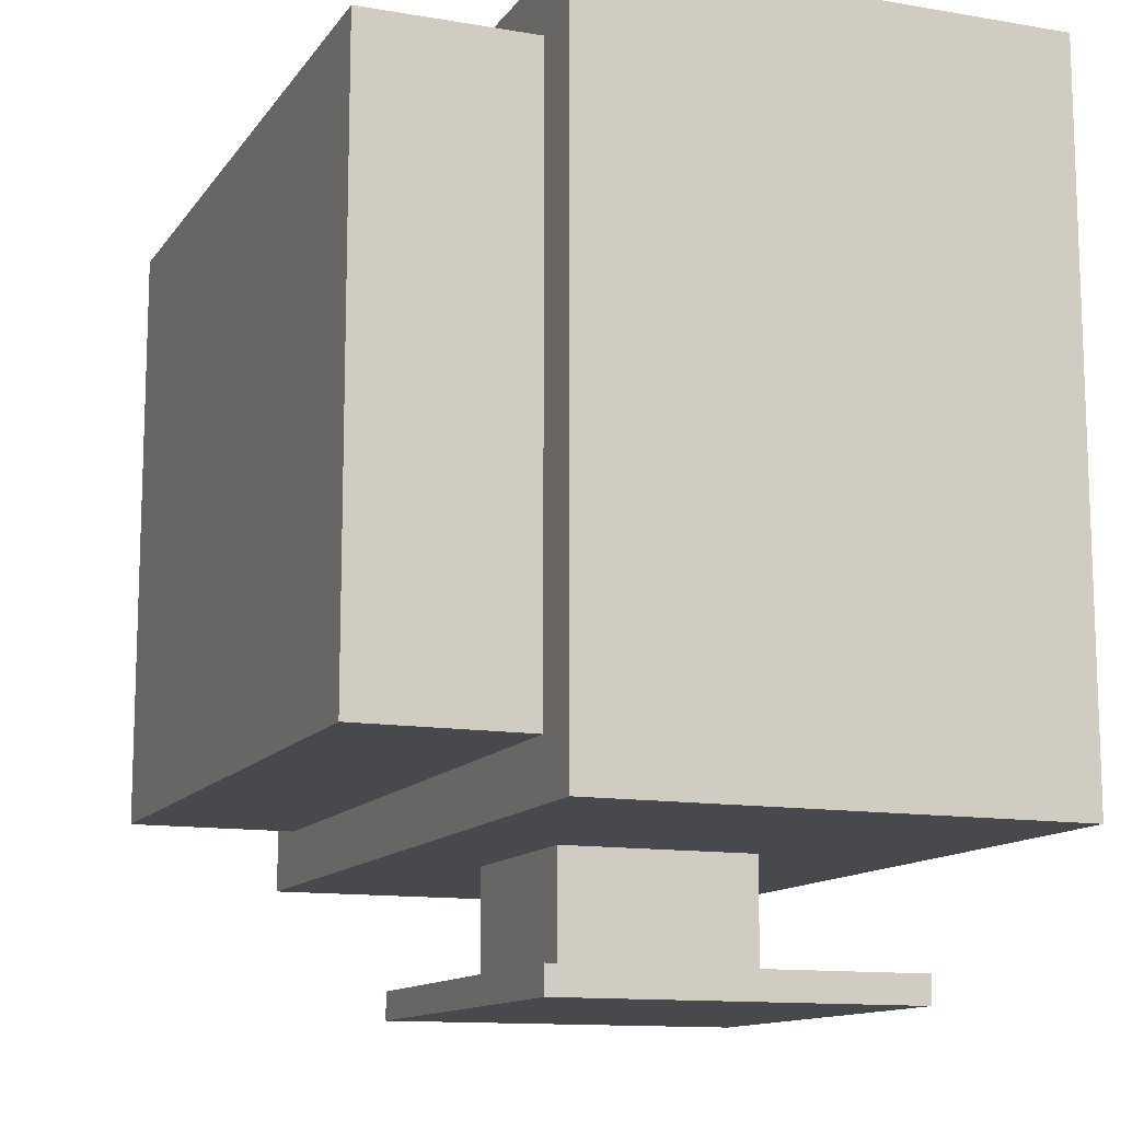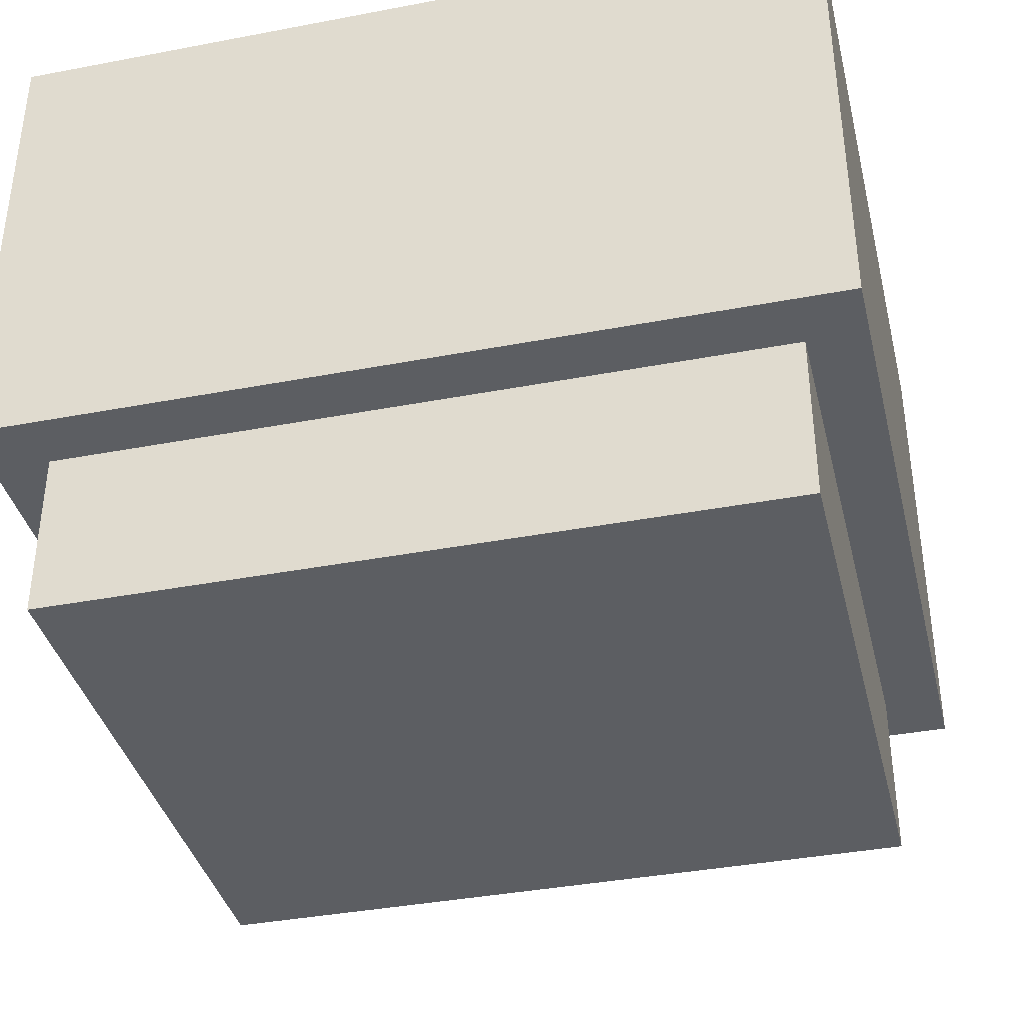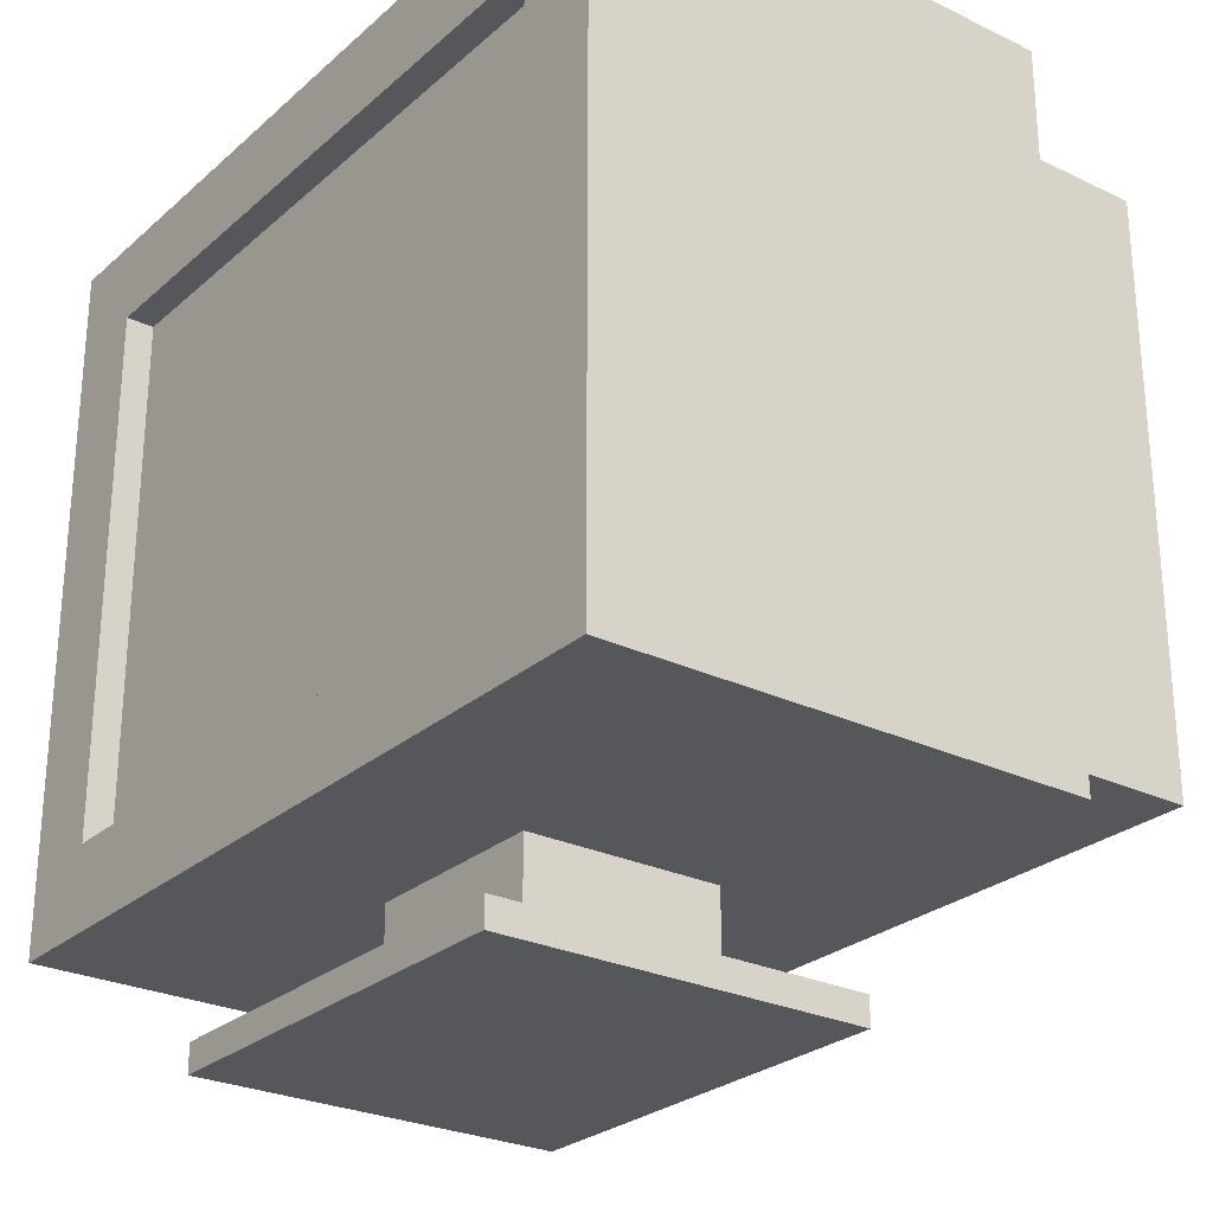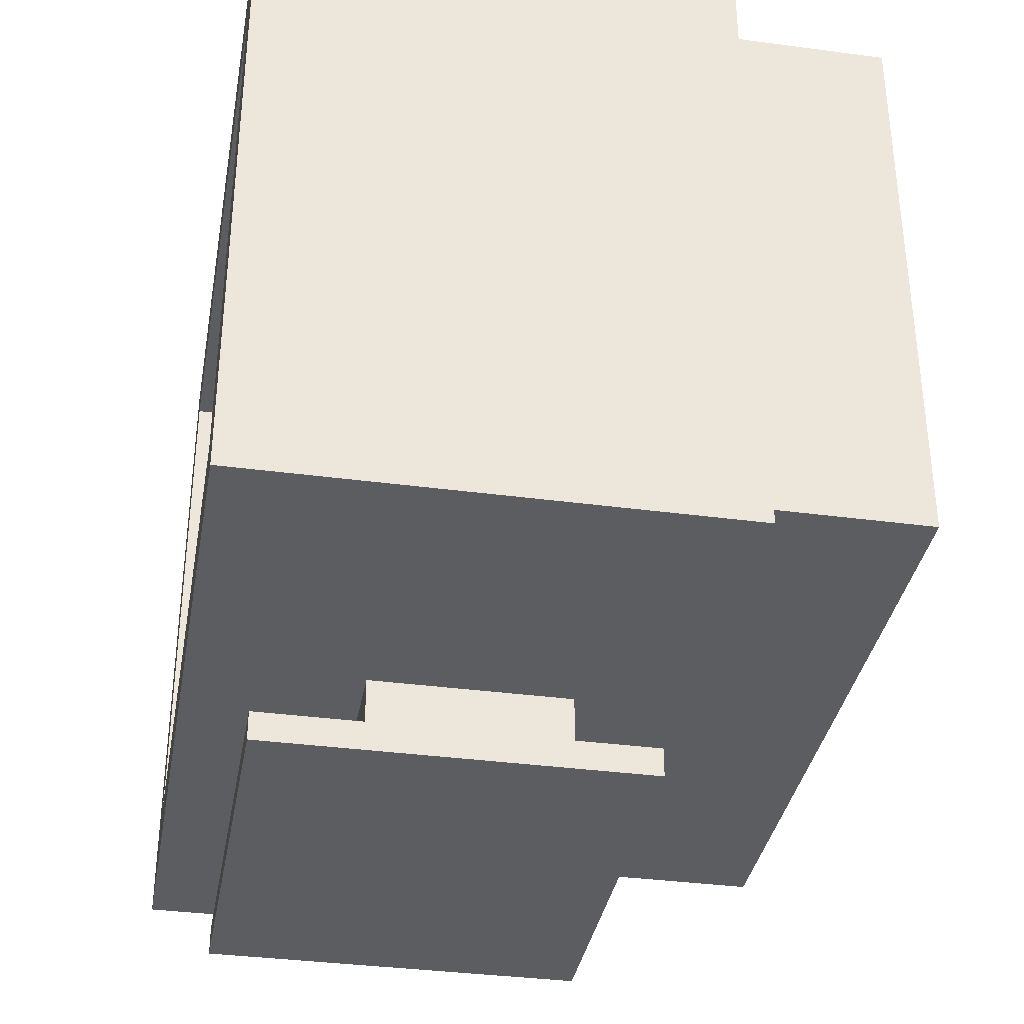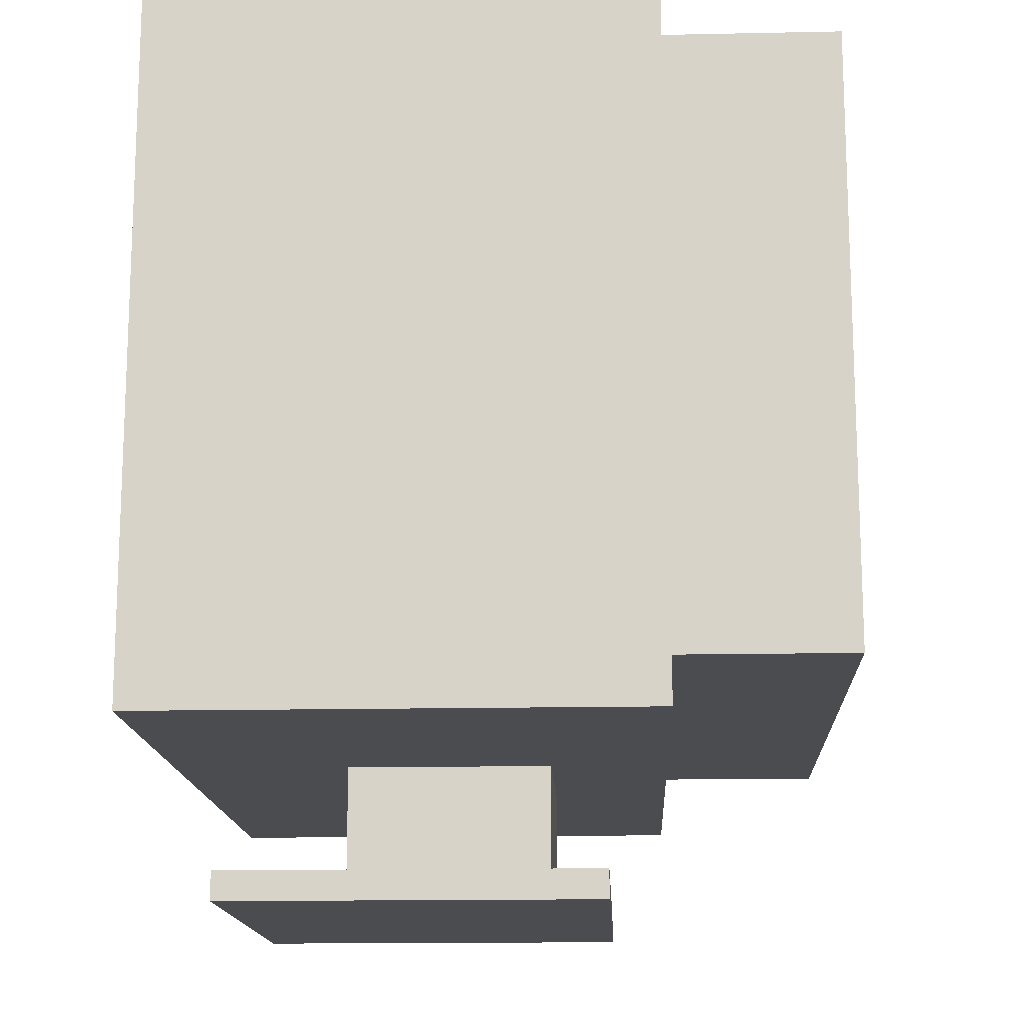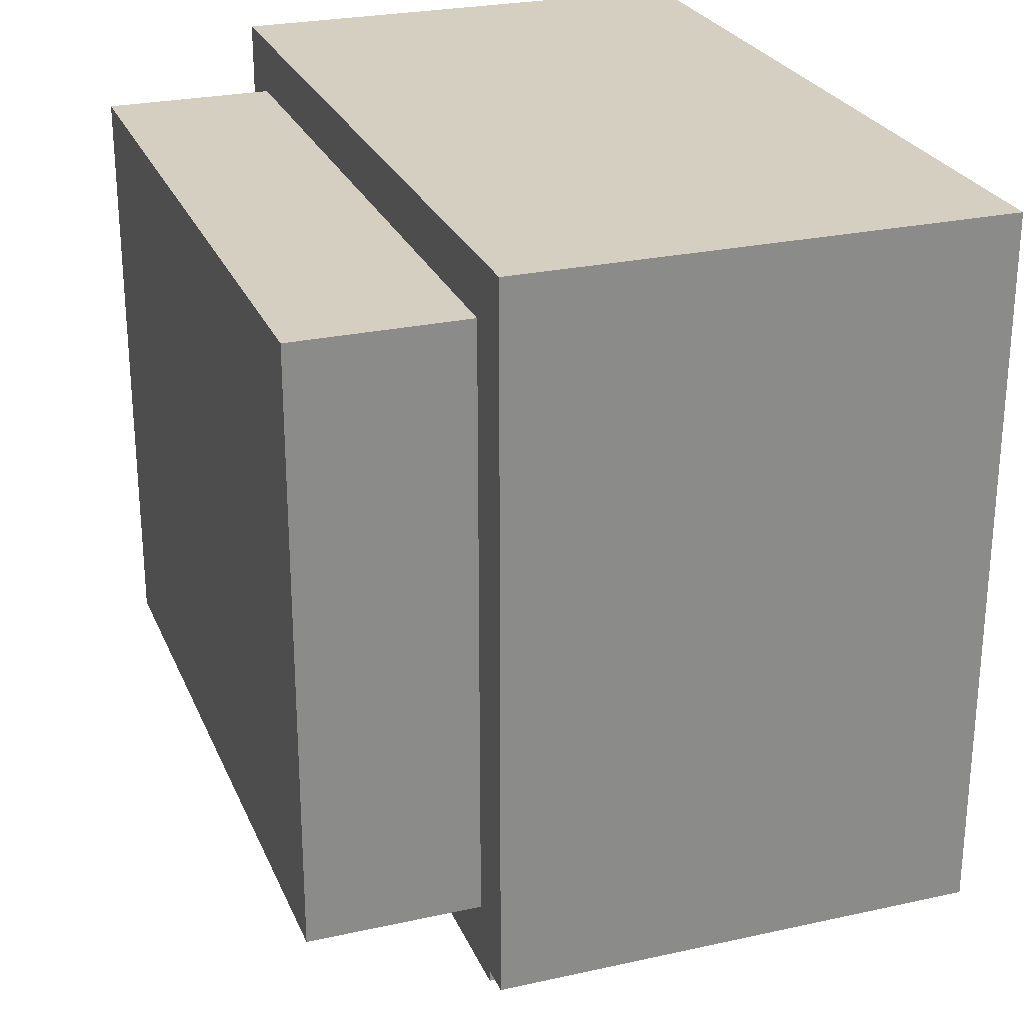
<metadata>
{"format":"obj","ext":"obj","renderer":"f3d","projection":"perspective","resolution":1024,"background":"white","views":[{"elev":-12.4,"azim":-111.7,"up":"+Y"},{"elev":-38.1,"azim":-166.4,"up":"+Z"},{"elev":-26.6,"azim":53.1,"up":"+Y"},{"elev":-35.7,"azim":80.0,"up":"+Y"},{"elev":-15.0,"azim":92.6,"up":"+Y"},{"elev":25.9,"azim":-109.4,"up":"+Y"}]}
</metadata>
<code>
o
v 3.2 3 -4.7
v 3.2 3 -6.4
v 3.2 5.5 -4.7
v 3.2 5.5 -6.4
v 3.4 3.2 -6.4
v 3.4 3.2 -7
v 3.4 5.3 -6.4
v 3.4 5.3 -7
v 3.9 2.5 -4.9
v 3.9 2.5 -6.2
v 3.9 2.6 -4.9
v 3.9 2.6 -6.2
v 4.3 2.6 -5.3
v 4.3 2.6 -6
v 4.3 3 -5.3
v 4.3 3 -6
v 5.8 3.3 -4.7
v 5.8 3.3 -4.8
v 5.8 5.2 -4.7
v 5.8 5.2 -4.8
v 3.5 3.3 -4.7
v 3.5 3.3 -4.8
v 3.5 5.2 -4.7
v 3.5 5.2 -4.8
v 5 2.6 -5.3
v 5 2.6 -6
v 5 3 -5.3
v 5 3 -6
v 5.4 2.5 -4.9
v 5.4 2.5 -6.2
v 5.4 2.6 -4.9
v 5.4 2.6 -6.2
v 5.9 3.2 -6.4
v 5.9 3.2 -7
v 5.9 5.3 -6.4
v 5.9 5.3 -7
v 6.1 3 -4.7
v 6.1 3 -6.4
v 6.1 5.5 -4.7
v 6.1 5.5 -6.4
v 3.2 3 -4.7
v 3.2 5.5 -4.7
v 3.5 3.3 -4.7
v 3.5 5.2 -4.7
v 5.8 3.3 -4.7
v 5.8 5.2 -4.7
v 6.1 3 -4.7
v 6.1 5.5 -4.7
v 3.5 3.3 -4.8
v 3.5 5.2 -4.8
v 5.8 3.3 -4.8
v 5.8 5.2 -4.8
v 3.9 2.5 -4.9
v 3.9 2.6 -4.9
v 5.4 2.5 -4.9
v 5.4 2.6 -4.9
v 4.3 2.6 -5.3
v 4.3 3 -5.3
v 5 2.6 -5.3
v 5 3 -5.3
v 4.3 2.6 -6
v 4.3 3 -6
v 5 2.6 -6
v 5 3 -6
v 3.9 2.5 -6.2
v 3.9 2.6 -6.2
v 5.4 2.5 -6.2
v 5.4 2.6 -6.2
v 3.2 3 -6.4
v 3.2 5.5 -6.4
v 3.4 3.2 -6.4
v 3.4 5.3 -6.4
v 5.9 3.2 -6.4
v 5.9 5.3 -6.4
v 6.1 3 -6.4
v 6.1 5.5 -6.4
v 3.4 3.2 -7
v 3.4 5.3 -7
v 5.9 3.2 -7
v 5.9 5.3 -7
v 3.9 2.5 -4.9
v 5.4 2.5 -4.9
v 3.9 2.5 -6.2
v 5.4 2.5 -6.2
v 3.2 3 -4.7
v 6.1 3 -4.7
v 4.3 3 -5.3
v 5 3 -5.3
v 4.3 3 -6
v 5 3 -6
v 3.2 3 -6.4
v 6.1 3 -6.4
v 3.4 3.2 -6.4
v 5.9 3.2 -6.4
v 3.4 3.2 -7
v 5.9 3.2 -7
v 3.5 5.2 -4.7
v 5.8 5.2 -4.7
v 3.5 5.2 -4.8
v 5.8 5.2 -4.8
v 3.9 2.6 -4.9
v 5.4 2.6 -4.9
v 4.3 2.6 -5.3
v 5 2.6 -5.3
v 4.3 2.6 -6
v 5 2.6 -6
v 3.9 2.6 -6.2
v 5.4 2.6 -6.2
v 3.5 3.3 -4.7
v 5.8 3.3 -4.7
v 3.5 3.3 -4.8
v 5.8 3.3 -4.8
v 3.4 5.3 -6.4
v 5.9 5.3 -6.4
v 3.4 5.3 -7
v 5.9 5.3 -7
v 3.2 5.5 -4.7
v 6.1 5.5 -4.7
v 3.2 5.5 -6.4
v 6.1 5.5 -6.4
f 3 2 1
f 4 2 3
f 7 6 5
f 8 6 7
f 11 10 9
f 12 10 11
f 15 14 13
f 16 14 15
f 19 18 17
f 20 18 19
f 21 22 23
f 23 22 24
f 25 26 27
f 27 26 28
f 29 30 31
f 31 30 32
f 33 34 35
f 35 34 36
f 37 38 39
f 39 38 40
f 43 42 41
f 44 42 43
f 45 43 41
f 46 42 44
f 47 45 41
f 47 46 45
f 48 42 46
f 48 46 47
f 51 50 49
f 52 50 51
f 55 54 53
f 56 54 55
f 59 58 57
f 60 58 59
f 61 62 63
f 63 62 64
f 65 66 67
f 67 66 68
f 69 70 71
f 71 70 72
f 69 71 73
f 72 70 74
f 69 73 75
f 73 74 75
f 74 70 76
f 75 74 76
f 77 78 79
f 79 78 80
f 83 82 81
f 84 82 83
f 87 86 85
f 88 86 87
f 89 87 85
f 90 86 88
f 91 89 85
f 91 90 89
f 92 86 90
f 92 90 91
f 95 94 93
f 96 94 95
f 99 98 97
f 100 98 99
f 101 102 103
f 103 102 104
f 101 103 105
f 104 102 106
f 101 105 107
f 105 106 107
f 106 102 108
f 107 106 108
f 109 110 111
f 111 110 112
f 113 114 115
f 115 114 116
f 117 118 119
f 119 118 120

</code>
